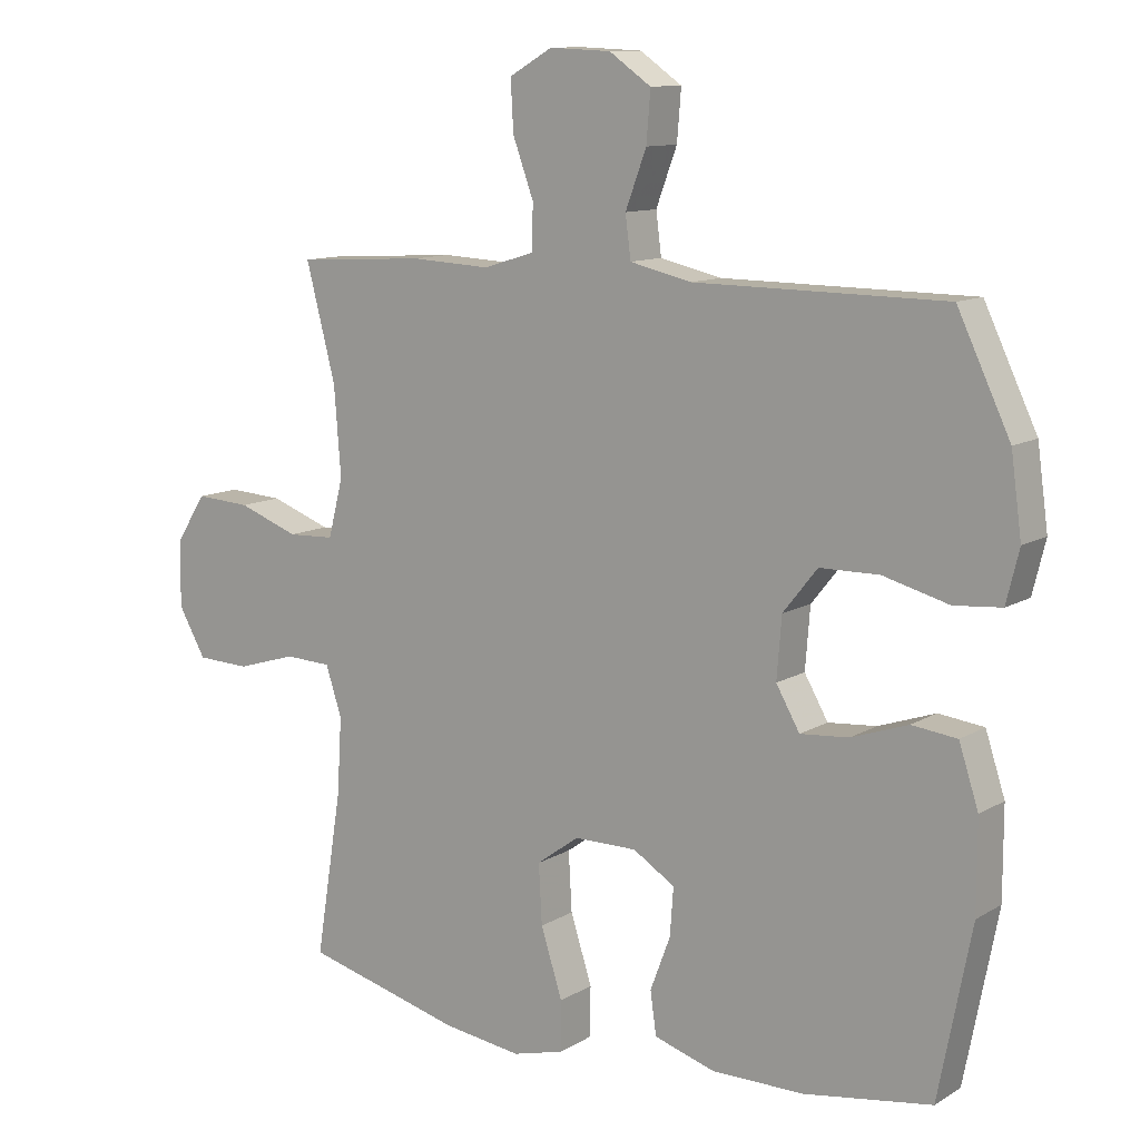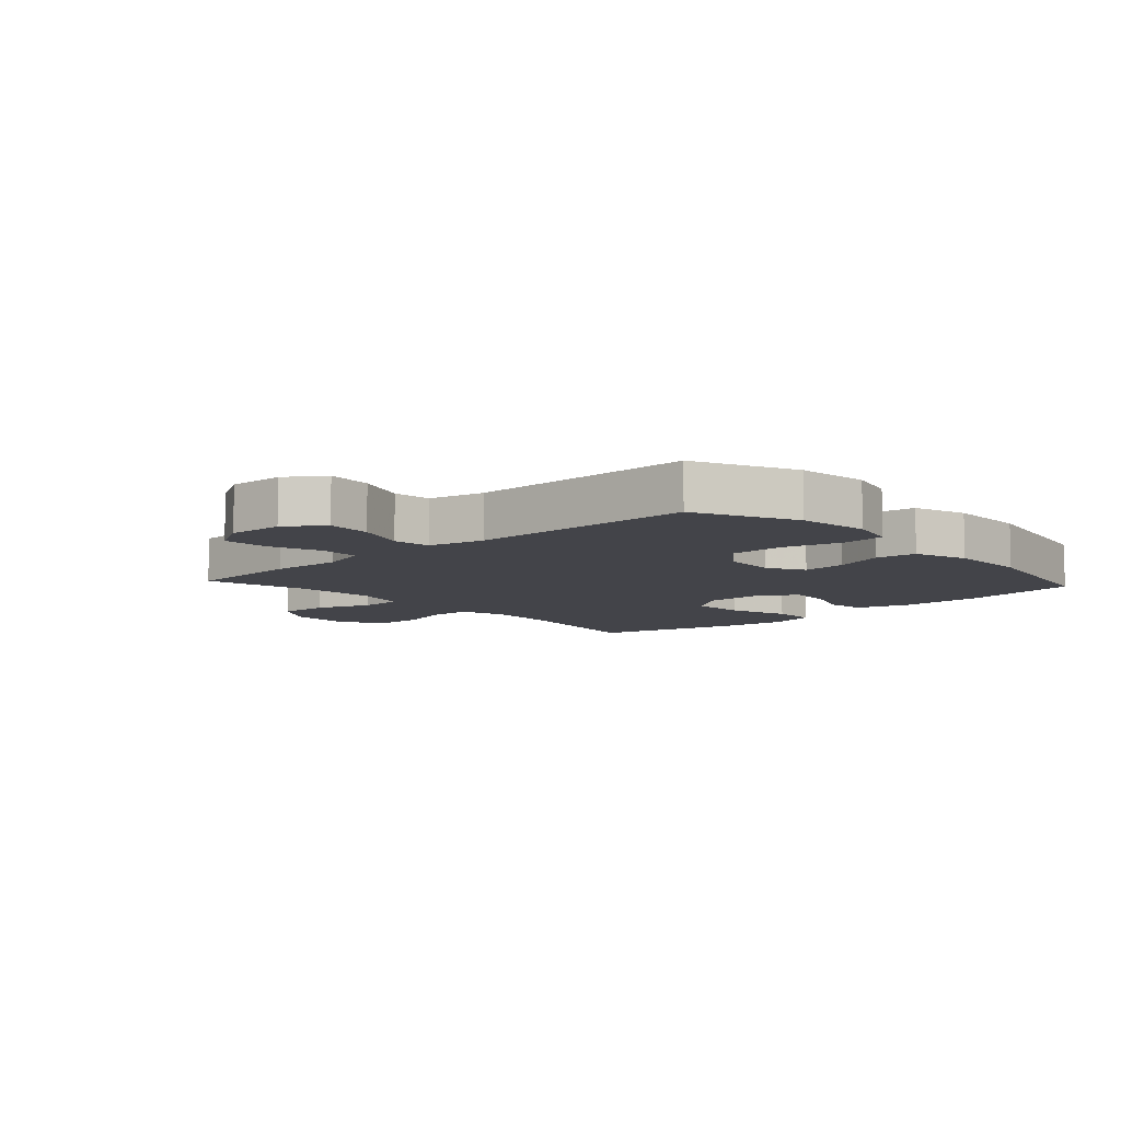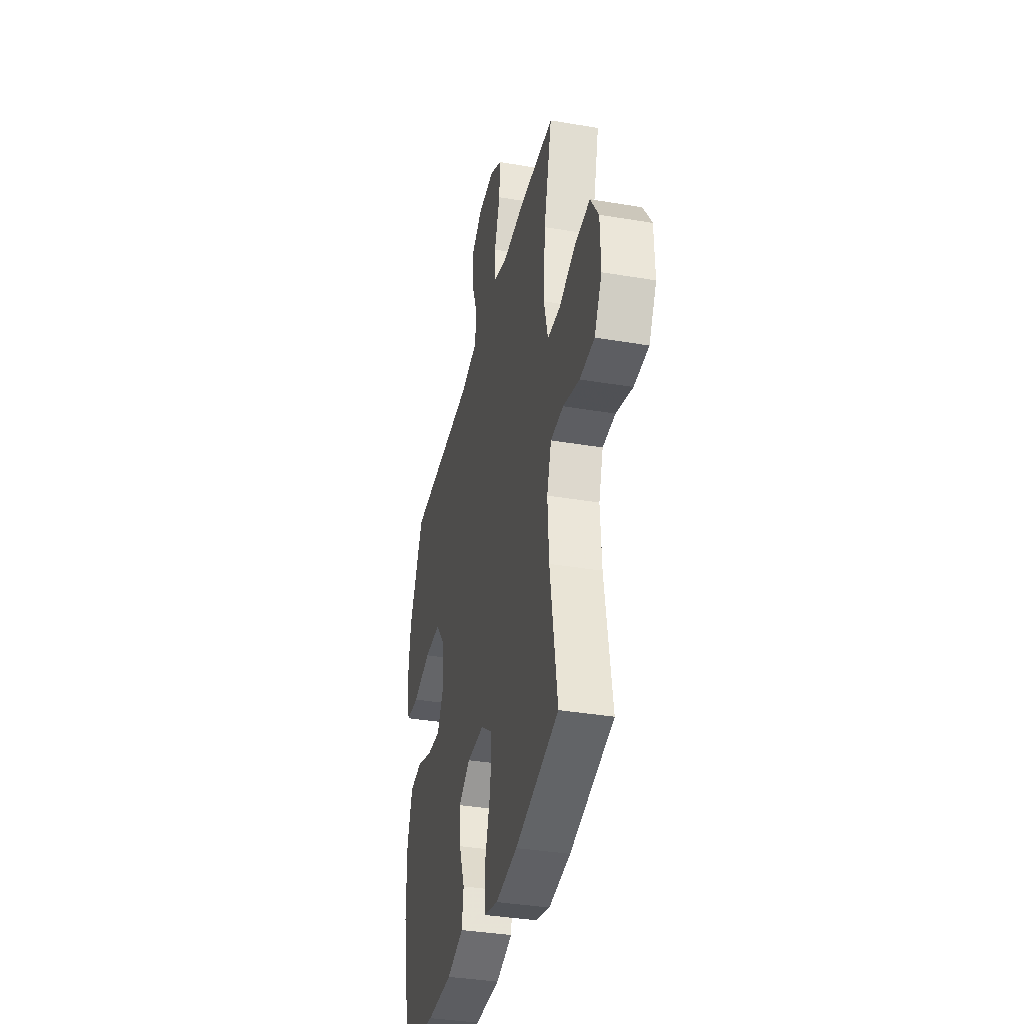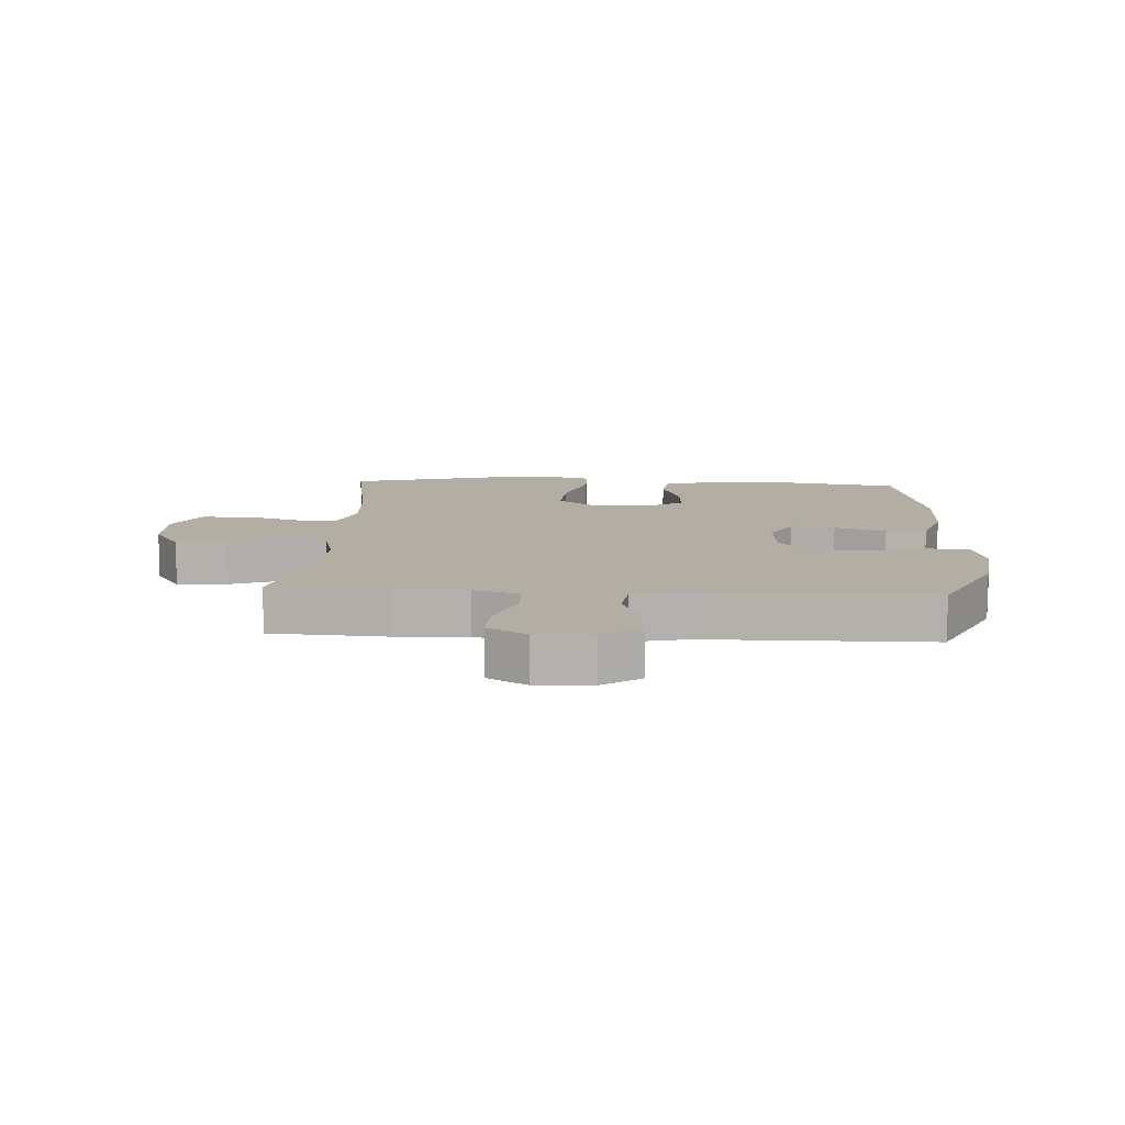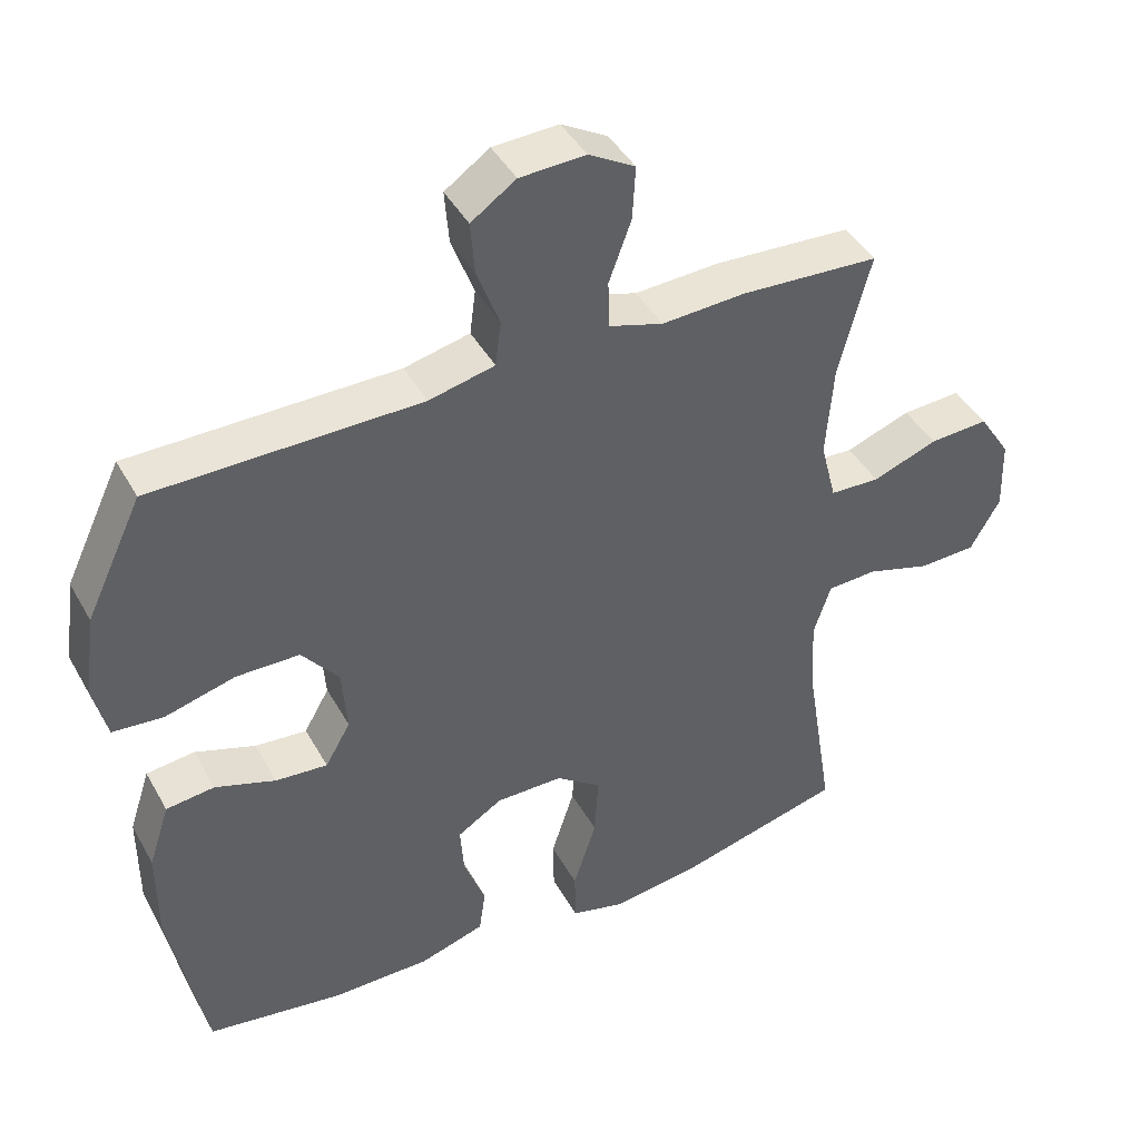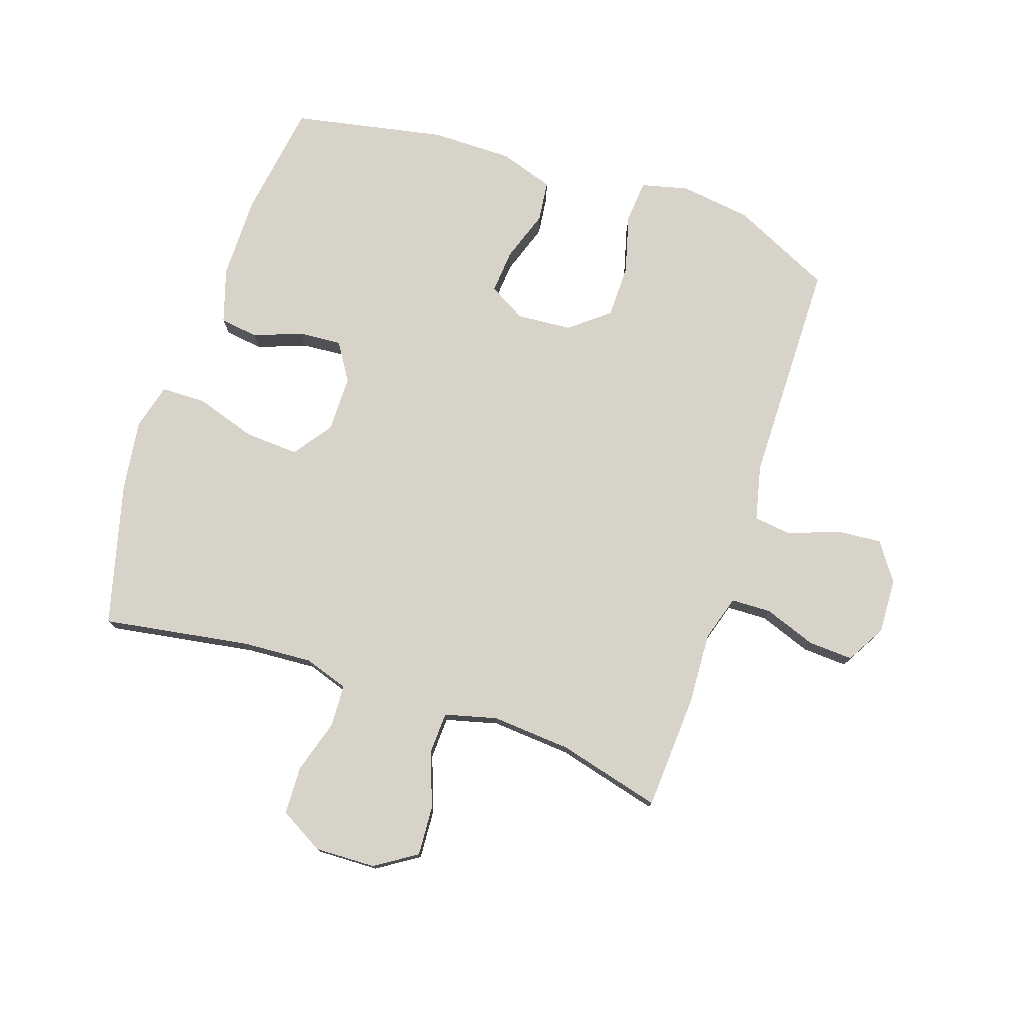
<metadata>
{"format":"obj","ext":"obj","renderer":"f3d","projection":"perspective","resolution":1024,"background":"white","views":[{"elev":11.2,"azim":35.4,"up":"+Z"},{"elev":-8.4,"azim":42.3,"up":"+Y"},{"elev":-36.6,"azim":-102.4,"up":"+Z"},{"elev":11.0,"azim":3.3,"up":"+Y"},{"elev":43.0,"azim":152.7,"up":"+Z"},{"elev":76.8,"azim":-71.5,"up":"+Y"}]}
</metadata>
<code>
v -0.5 0.07 -0.5
v -0.461 0.07 -0.257
v -0.454 0.07 -0.143
v -0.478 0.07 -0.07
v -0.547 0.07 -0.067
v -0.636 0.07 -0.094
v -0.715 0.07 -0.091
v -0.756 0.07 -0.019
v -0.753 0.07 0.081
v -0.709 0.07 0.149
v -0.627 0.07 0.144
v -0.537 0.07 0.111
v -0.468 0.07 0.114
v -0.446 0.07 0.2
v -0.456 0.07 0.331
v -0.5 0.07 0.5
v -0.309 0.07 0.511
v -0.192 0.07 0.505
v -0.117 0.07 0.528
v -0.115 0.07 0.594
v -0.146 0.07 0.679
v -0.15 0.07 0.753
v -0.086 0.07 0.79
v 0.005 0.07 0.786
v 0.067 0.07 0.743
v 0.061 0.07 0.669
v 0.03 0.07 0.586
v 0.038 0.07 0.524
v 0.129 0.07 0.503
v 0.5 0.07 0.5
v 0.578 0.07 0.336
v 0.594 0.07 0.219
v 0.575 0.07 0.142
v 0.505 0.07 0.136
v 0.408 0.07 0.162
v 0.32 0.07 0.161
v 0.269 0.07 0.097
v 0.262 0.07 0.007
v 0.297 0.07 -0.054
v 0.369 0.07 -0.048
v 0.453 0.07 -0.019
v 0.52 0.07 -0.027
v 0.549 0.07 -0.116
v 0.549 0.07 -0.249
v 0.5 0.07 -0.5
v 0.311 0.07 -0.529
v 0.174 0.07 -0.529
v 0.084 0.07 -0.501
v 0.075 0.07 -0.438
v 0.105 0.07 -0.358
v 0.11 0.07 -0.288
v 0.048 0.07 -0.249
v -0.045 0.07 -0.249
v -0.108 0.07 -0.295
v -0.103 0.07 -0.383
v -0.071 0.07 -0.483
v -0.072 0.07 -0.557
v -0.148 0.07 -0.577
v -0.265 0.07 -0.561
v -0.5 0 -0.5
v -0.461 0 -0.257
v -0.454 0 -0.143
v -0.478 0 -0.07
v -0.547 0 -0.067
v -0.636 0 -0.094
v -0.715 0 -0.091
v -0.756 0 -0.019
v -0.753 0 0.081
v -0.709 0 0.149
v -0.627 0 0.144
v -0.537 0 0.111
v -0.468 0 0.114
v -0.446 0 0.2
v -0.456 0 0.331
v -0.5 0 0.5
v -0.309 0 0.511
v -0.192 0 0.505
v -0.117 0 0.528
v -0.115 0 0.594
v -0.146 0 0.679
v -0.15 0 0.753
v -0.086 0 0.79
v 0.005 0 0.786
v 0.067 0 0.743
v 0.061 0 0.669
v 0.03 0 0.586
v 0.038 0 0.524
v 0.129 0 0.503
v 0.5 0 0.5
v 0.578 0 0.336
v 0.594 0 0.219
v 0.575 0 0.142
v 0.505 0 0.136
v 0.408 0 0.162
v 0.32 0 0.161
v 0.269 0 0.097
v 0.262 0 0.007
v 0.297 0 -0.054
v 0.369 0 -0.048
v 0.453 0 -0.019
v 0.52 0 -0.027
v 0.549 0 -0.116
v 0.549 0 -0.249
v 0.5 0 -0.5
v 0.311 0 -0.529
v 0.174 0 -0.529
v 0.084 0 -0.501
v 0.075 0 -0.438
v 0.105 0 -0.358
v 0.11 0 -0.288
v 0.048 0 -0.249
v -0.045 0 -0.249
v -0.108 0 -0.295
v -0.103 0 -0.383
v -0.071 0 -0.483
v -0.072 0 -0.557
v -0.148 0 -0.577
v -0.265 0 -0.561
f 59 1 2
f 58 59 2
f 57 58 2
f 56 57 2
f 55 56 2
f 54 55 2 3
f 53 54 3 4
f 52 53 4
f 48 49 50
f 47 48 50
f 46 47 50
f 45 46 50
f 44 45 50
f 43 44 50
f 42 43 50
f 41 42 50
f 40 41 50
f 39 40 50 51
f 38 39 51 52
f 33 34 35
f 32 33 35
f 31 32 35
f 30 31 35
f 29 30 35
f 28 29 35 36
f 25 26 27
f 24 25 27
f 23 24 27
f 22 23 27
f 21 22 27
f 20 21 27
f 19 20 27 28
f 28 36 37
f 19 28 37
f 18 19 37
f 37 38 52
f 18 37 52
f 17 18 52
f 16 17 52
f 15 16 52
f 10 11 12
f 9 10 12
f 8 9 12
f 7 8 12
f 6 7 12
f 5 6 12
f 4 5 12 13
f 14 15 52
f 4 13 14 52
f 61 60 118
f 61 118 117
f 61 117 116
f 61 116 115
f 61 115 114
f 62 61 114 113
f 63 62 113 112
f 63 112 111
f 109 108 107
f 109 107 106
f 109 106 105
f 109 105 104
f 109 104 103
f 109 103 102
f 109 102 101
f 109 101 100
f 109 100 99
f 110 109 99 98
f 111 110 98 97
f 94 93 92
f 94 92 91
f 94 91 90
f 94 90 89
f 94 89 88
f 95 94 88 87
f 86 85 84
f 86 84 83
f 86 83 82
f 86 82 81
f 86 81 80
f 86 80 79
f 87 86 79 78
f 96 95 87
f 96 87 78
f 96 78 77
f 111 97 96
f 111 96 77
f 111 77 76
f 111 76 75
f 111 75 74
f 71 70 69
f 71 69 68
f 71 68 67
f 71 67 66
f 71 66 65
f 71 65 64
f 72 71 64 63
f 111 74 73
f 111 73 72 63
f 1 60 61 2
f 2 61 62 3
f 3 62 63 4
f 4 63 64 5
f 5 64 65 6
f 6 65 66 7
f 7 66 67 8
f 8 67 68 9
f 9 68 69 10
f 10 69 70 11
f 11 70 71 12
f 12 71 72 13
f 13 72 73 14
f 14 73 74 15
f 15 74 75 16
f 16 75 76 17
f 17 76 77 18
f 18 77 78 19
f 19 78 79 20
f 20 79 80 21
f 21 80 81 22
f 22 81 82 23
f 23 82 83 24
f 24 83 84 25
f 25 84 85 26
f 26 85 86 27
f 27 86 87 28
f 28 87 88 29
f 29 88 89 30
f 30 89 90 31
f 31 90 91 32
f 32 91 92 33
f 33 92 93 34
f 34 93 94 35
f 35 94 95 36
f 36 95 96 37
f 37 96 97 38
f 38 97 98 39
f 39 98 99 40
f 40 99 100 41
f 41 100 101 42
f 42 101 102 43
f 43 102 103 44
f 44 103 104 45
f 45 104 105 46
f 46 105 106 47
f 47 106 107 48
f 48 107 108 49
f 49 108 109 50
f 50 109 110 51
f 51 110 111 52
f 52 111 112 53
f 53 112 113 54
f 54 113 114 55
f 55 114 115 56
f 56 115 116 57
f 57 116 117 58
f 58 117 118 59
f 59 118 60 1

</code>
